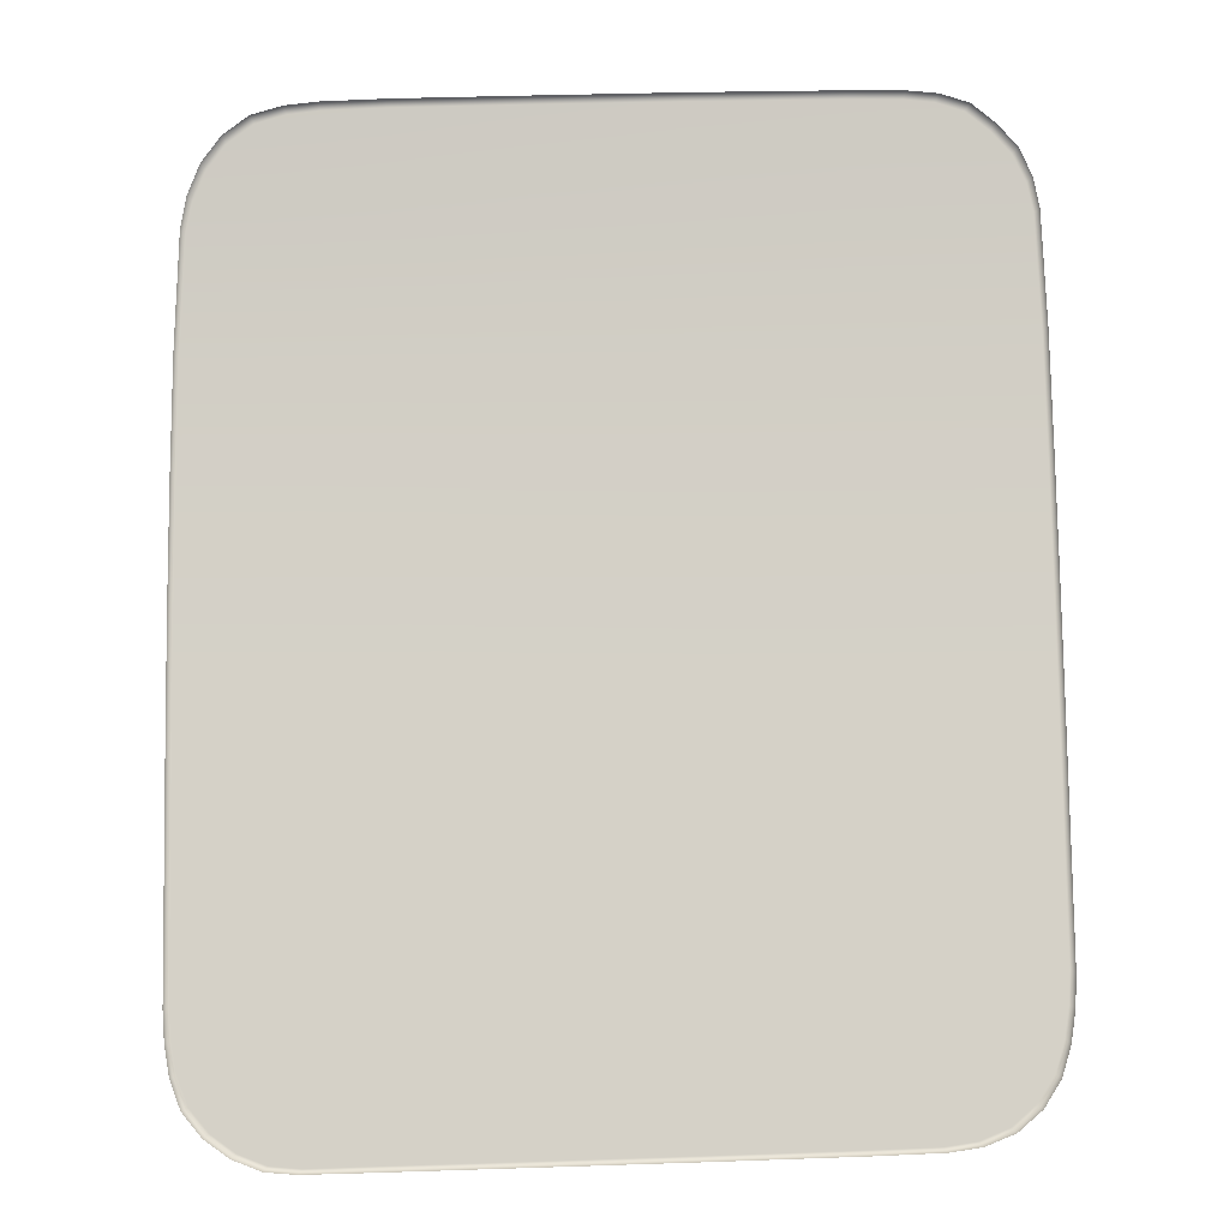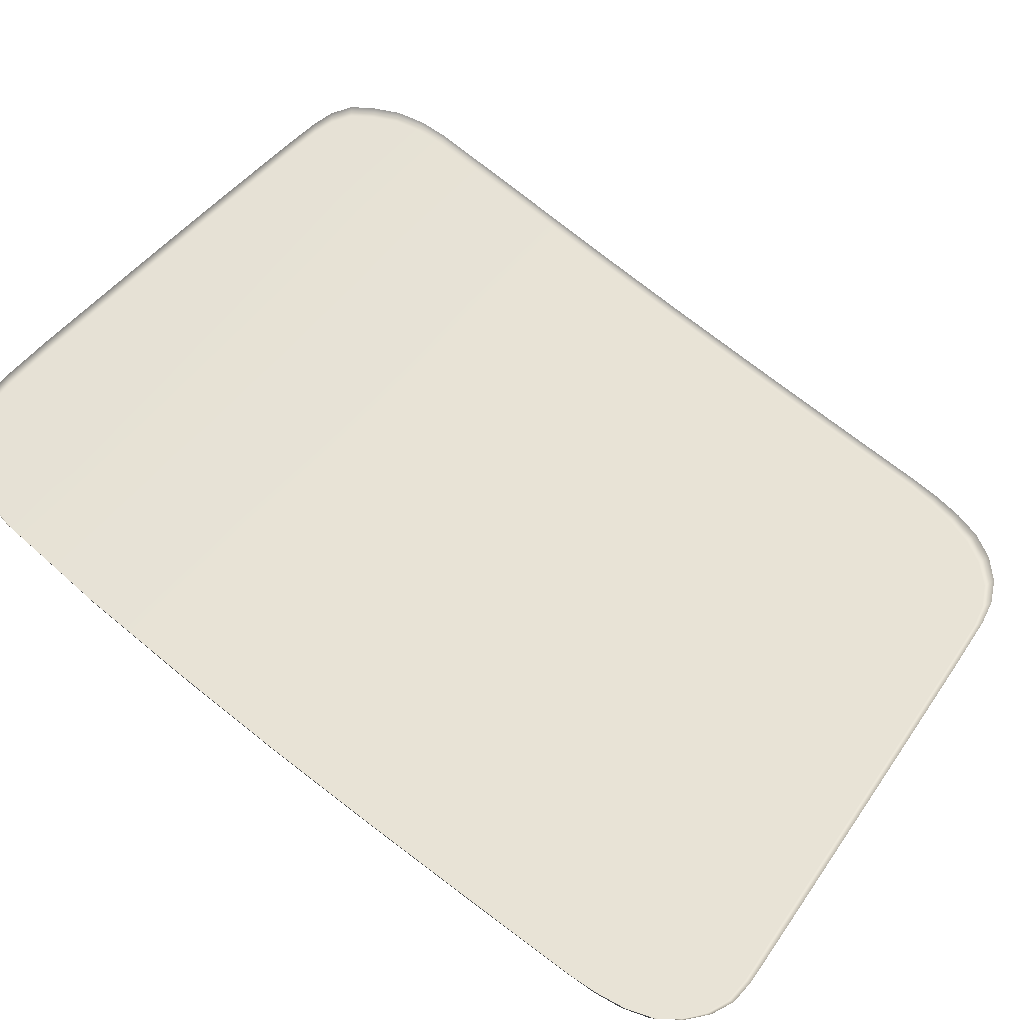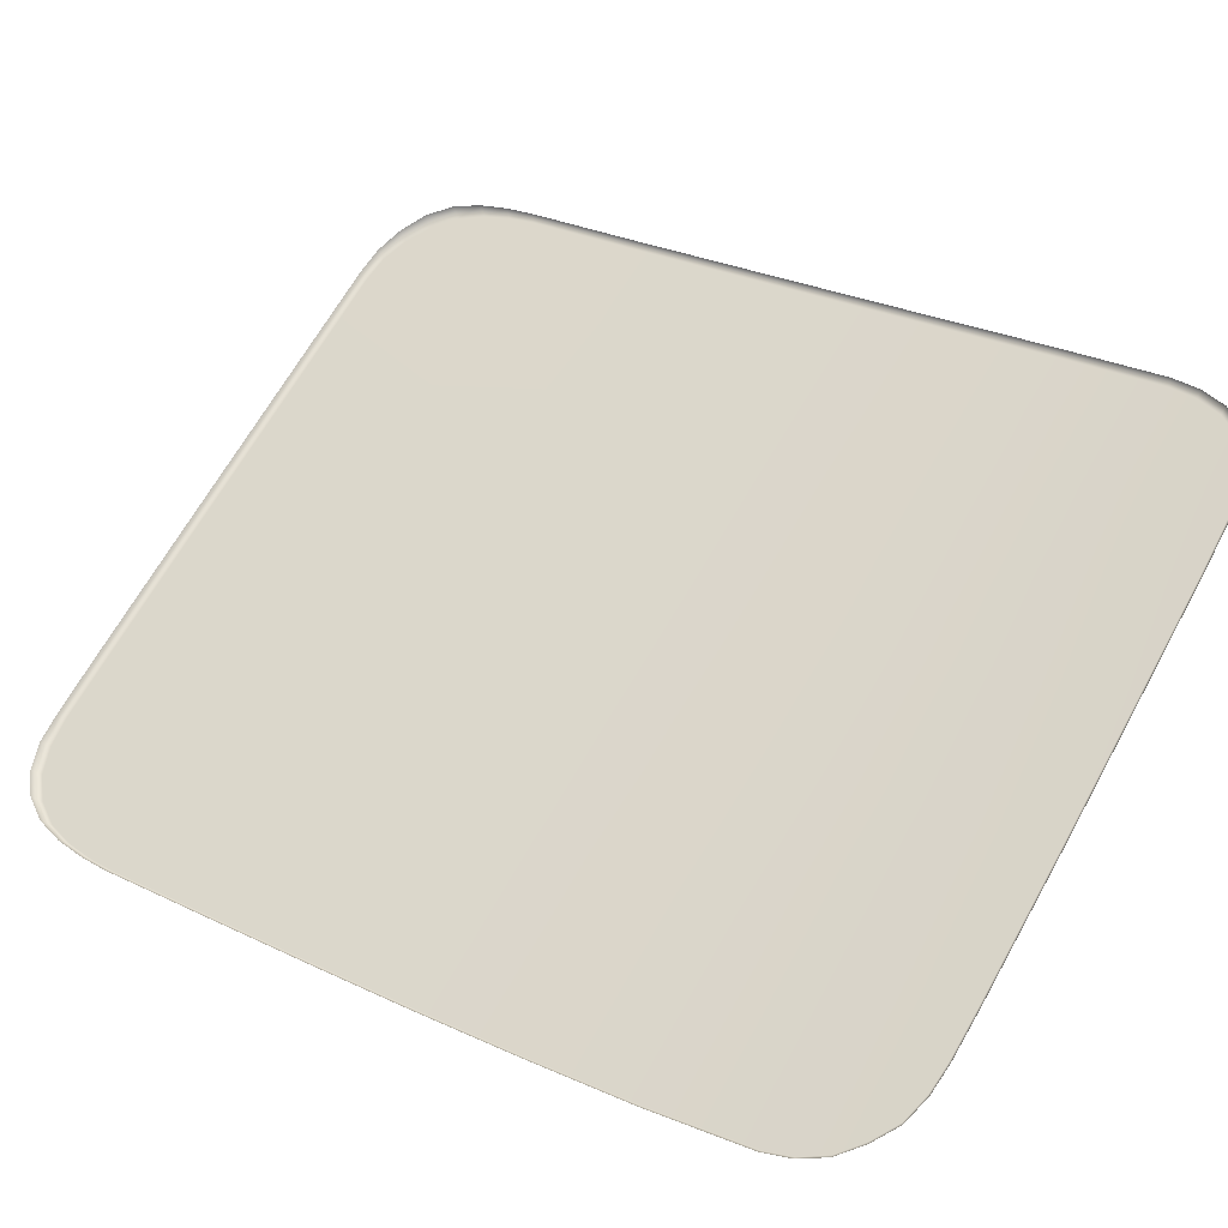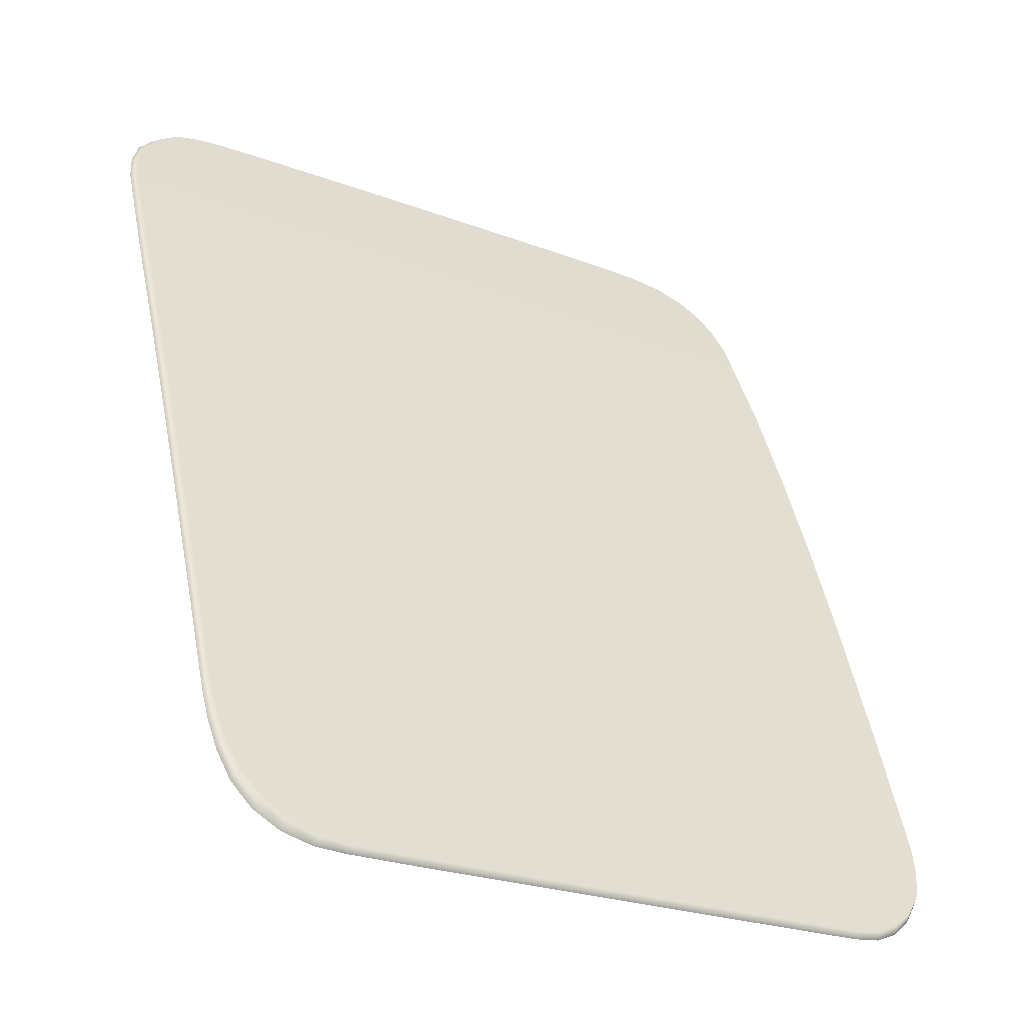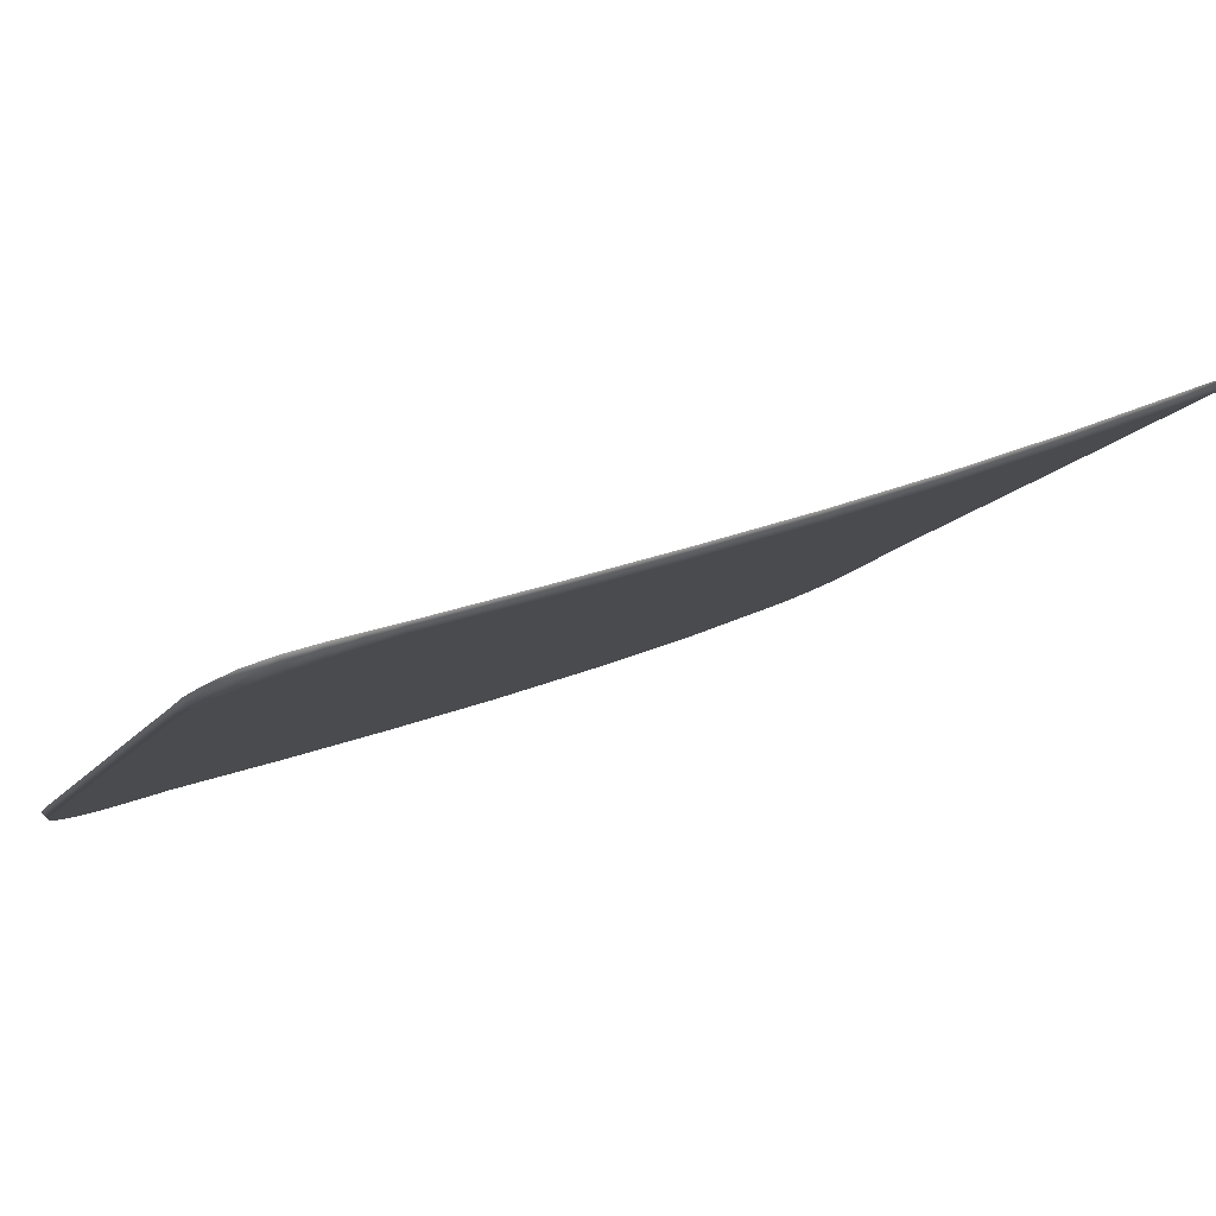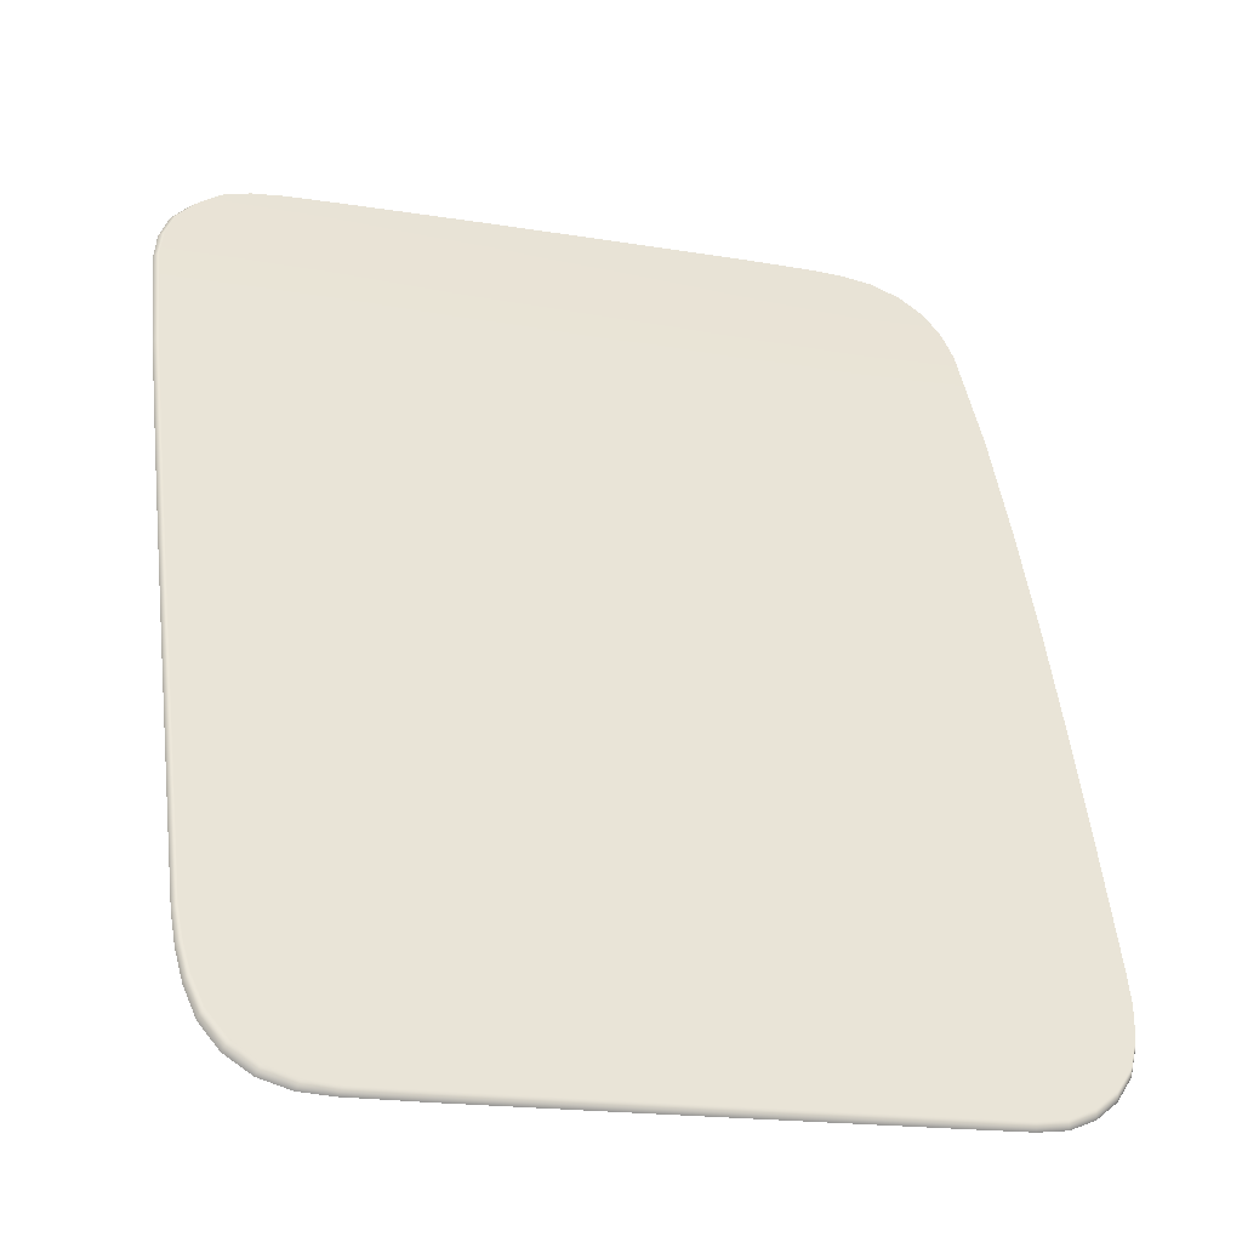
<metadata>
{"format":"obj","ext":"obj","renderer":"f3d","projection":"perspective","resolution":1024,"background":"white","views":[{"elev":60.5,"azim":-2.1,"up":"+Z"},{"elev":43.8,"azim":-58.4,"up":"+Z"},{"elev":64.4,"azim":118.4,"up":"+Z"},{"elev":-24.3,"azim":147.7,"up":"+Y"},{"elev":-12.5,"azim":69.0,"up":"+Z"},{"elev":-18.9,"azim":161.9,"up":"+Y"}]}
</metadata>
<code>
v  -27.02 73.36 -61.61
v  -26.62 73.79 -61.35
v  -26.19 72.18 -62.14
v  -26.21 74.03 -61.21
v  -25.51 74.2 -61.14
v  -21.35 74.32 -61.06
v  -21.62 72.14 -62.14
v  -24.34 74.29 -61.09
v  3.163 35.81 -75.42
v  -1.393 39.41 -74.09
v  3.567 36.11 -75.3
v  1.625 35.49 -75.53
v  2.583 35.6 -75.49
v  -8.802 35.48 -75.54
v  -8.629 39.42 -74.1
v  -1.629 35.48 -75.54
v  4.202 37.37 -74.84
v  3.918 36.6 -75.13
v  4.415 38.43 -74.45
v  -8.492 44.97 -72.3
v  -1.222 44.97 -72.29
v  4.529 39.6 -74.03
v  -8.353 50.53 -70.43
v  -1.048 50.52 -70.42
v  -0.8717 56.05 -68.49
v  4.829 50.58 -70.4
v  4.958 56.08 -68.47
v  -8.214 56.08 -68.49
v  -8.076 61.51 -66.48
v  -0.6939 61.48 -66.47
v  -0.5124 66.87 -64.34
v  5.051 61.52 -66.45
v  5.097 66.89 -64.31
v  -7.937 66.89 -64.35
v  4.995 71.76 -62.25
v  -0.3303 72.05 -62.1
v  -7.801 72.07 -62.11
v  4.848 72.5 -61.93
v  4.146 73.47 -61.5
v  4.611 72.99 -61.73
v  -0.2249 74.1 -61.12
v  -7.704 74.22 -61.09
v  2.196 74.03 -61.16
v  3.687 73.8 -61.32
v  3.197 73.93 -61.22
v  -14.7 74.28 -61.07
v  -14.96 72.1 -62.13
v  -15.2 66.92 -64.37
v  -21.86 66.95 -64.39
v  -15.63 50.54 -70.43
v  -15.51 56.09 -68.49
v  -22.61 50.54 -70.43
v  -22.36 56.1 -68.5
v  -22.11 61.54 -66.5
v  -15.37 61.53 -66.49
v  -22.87 44.97 -72.3
v  -15.74 44.97 -72.3
v  -23.11 39.42 -74.1
v  -15.85 39.43 -74.1
v  -16.01 35.5 -75.53
v  -23.43 35.53 -75.51
v  -27.84 36.2 -75.28
v  -27.58 39.41 -74.1
v  -27.32 35.83 -75.41
v  -28.37 37.13 -74.93
v  -28.16 36.58 -75.13
v  -25.99 35.53 -75.52
v  -26.79 35.61 -75.49
v  -27.57 71.83 -62.34
v  -27.35 72.7 -61.93
v  -26.56 66.96 -64.41
v  -27.94 66.81 -64.46
v  -26.8 61.55 -66.5
v  -28.16 61.45 -66.54
v  -27.18 50.54 -70.43
v  -27 56.1 -68.5
v  -28.43 50.5 -70.45
v  -28.33 56.03 -68.53
v  -27.35 44.97 -72.3
v  -28.51 44.93 -72.32
v  -28.58 39.18 -74.18
v  -28.52 38.05 -74.6
v  4.68 45.06 -72.26
g U803_3A_305B_L_1_DTaSI_U803_3A_305B_L
f 1 2 3
f 4 3 2
f 5 3 4
f 6 7 8
f 8 7 3
f 9 10 11
f 12 10 13
f 14 15 16
f 16 15 10
f 17 18 10
f 17 10 19
f 15 20 10
f 10 20 21
f 19 10 22
f 20 23 21
f 21 23 24
f 24 25 26
f 26 25 27
f 25 24 28
f 28 24 23
f 28 29 25
f 25 29 30
f 30 31 32
f 32 31 33
f 31 30 34
f 34 30 29
f 33 31 35
f 35 31 36
f 36 31 37
f 37 31 34
f 35 36 38
f 39 40 36
f 38 36 40
f 41 36 42
f 42 36 37
f 43 36 41
f 44 36 45
f 42 37 46
f 46 37 47
f 48 47 34
f 34 47 37
f 49 7 48
f 48 7 47
f 50 51 23
f 23 51 28
f 52 53 50
f 50 53 51
f 53 54 51
f 51 54 55
f 51 55 28
f 28 55 29
f 56 52 57
f 57 52 50
f 57 50 20
f 20 50 23
f 58 56 59
f 59 56 57
f 59 57 15
f 15 57 20
f 60 59 14
f 14 59 15
f 59 60 58
f 58 60 61
f 54 49 55
f 55 49 48
f 55 48 29
f 29 48 34
f 62 63 64
f 65 63 66
f 61 67 58
f 58 67 63
f 64 63 68
f 69 70 3
f 70 1 3
f 71 3 49
f 49 3 7
f 72 69 71
f 71 69 3
f 73 71 54
f 54 71 49
f 74 72 73
f 73 72 71
f 75 76 52
f 52 76 53
f 77 78 75
f 75 78 76
f 73 76 74
f 74 76 78
f 76 73 53
f 53 73 54
f 75 79 77
f 77 79 80
f 79 75 56
f 56 75 52
f 79 63 80
f 80 63 81
f 63 79 58
f 58 79 56
f 81 63 82
f 9 13 10
f 67 68 63
f 46 47 6
f 6 47 7
f 44 39 36
f 43 45 36
f 5 8 3
f 65 82 63
f 62 66 63
f 32 27 30
f 30 27 25
f 26 83 24
f 24 83 21
f 83 22 21
f 21 22 10
f 10 18 11
f 12 16 10
v  -29.09 76.13 -59.84
v  -28.89 76.05 -60.35
v  -30.1 75.03 -60.45
v  -29.88 74.98 -60.94
v  -27.76 76.91 -59.38
v  -27.6 76.81 -59.9
v  -26.08 77.15 -59.7
v  -26.19 77.26 -59.18
v  -24.58 77.38 -59.11
v  -24.51 77.27 -59.63
v  -21.37 77.31 -59.61
v  -21.37 77.41 -59.09
v  4.833 33.06 -76.42
v  6.037 33.98 -76.09
v  5.019 32.63 -75.94
v  6.237 33.54 -75.54
v  3.55 32.13 -76.18
v  3.38 32.55 -76.61
v  1.838 32.37 -76.67
v  1.991 31.99 -76.34
v  -1.589 31.96 -76.35
v  -1.622 32.36 -76.68
v  -8.808 32.36 -76.68
v  -8.807 31.96 -76.35
v  7.122 34.76 -75.1
v  6.912 35.19 -75.64
v  7.636 36.18 -74.66
v  7.42 36.56 -75.14
v  8.228 44.97 -71.83
v  8.066 39.16 -73.75
v  7.999 44.97 -72.29
v  7.846 39.42 -74.1
v  7.926 37.66 -74.21
v  7.707 38 -74.61
v  8.377 50.44 -69.98
v  8.149 50.5 -70.42
v  8.597 61.35 -66.04
v  8.504 55.89 -68.07
v  8.372 61.48 -66.45
v  8.278 56.01 -68.49
v  8.646 66.77 -63.89
v  8.418 66.91 -64.3
v  8.55 71.99 -61.69
v  8.31 72.07 -62.13
v  6.717 75.68 -60
v  7.707 74.65 -60.52
v  6.463 75.64 -60.49
v  7.44 74.64 -60.99
v  8.043 73.41 -61.54
v  8.297 73.37 -61.09
v  -7.662 77.32 -59.14
v  -0.1438 77.21 -59.18
v  -7.662 77.22 -59.65
v  -0.1444 77.1 -59.7
v  2.601 77.12 -59.22
v  2.441 77.02 -59.73
v  4.117 76.97 -59.3
v  3.918 76.87 -59.81
v  5.545 76.54 -59.53
v  5.315 76.46 -60.03
v  -14.7 77.37 -59.11
v  -14.67 77.27 -59.63
v  -16.07 31.98 -76.34
v  -16.02 32.38 -76.67
v  -23.44 32.01 -76.32
v  -23.44 32.41 -76.65
v  -31.35 34.67 -75.13
v  -31.1 35.05 -75.7
v  -30.42 33.54 -75.53
v  -30.18 33.96 -76.09
v  -31.6 36.36 -75.22
v  -31.84 36.03 -74.71
v  -26.34 32.02 -76.31
v  -26.17 32.41 -76.66
v  -27.84 32.18 -76.22
v  -27.65 32.57 -76.6
v  -29.22 32.7 -75.93
v  -29.01 33.11 -76.4
v  -30.75 73.69 -61.09
v  -30.51 73.69 -61.56
v  -31.09 72.25 -61.75
v  -30.86 72.3 -62.2
v  -31.48 66.93 -63.97
v  -31.25 66.98 -64.42
v  -31.7 61.47 -66.07
v  -31.48 61.56 -66.51
v  -31.87 55.98 -68.08
v  -31.64 56.1 -68.5
v  -31.98 50.48 -69.99
v  -31.75 50.55 -70.43
v  -31.83 44.98 -72.31
v  -32.05 44.97 -71.85
v  -32.06 37.47 -74.27
v  -31.83 37.73 -74.71
v  -31.9 39.12 -74.21
v  -32.13 38.91 -73.83
v  -27.02 73.36 -61.61
v  -26.62 73.79 -61.35
v  -26.21 74.03 -61.21
v  -25.51 74.2 -61.14
v  -24.34 74.29 -61.09
v  -21.35 74.32 -61.06
v  -14.7 74.28 -61.07
v  -7.704 74.22 -61.09
v  -0.2249 74.1 -61.12
v  2.196 74.03 -61.16
v  3.197 73.93 -61.22
v  3.687 73.8 -61.32
v  4.146 73.47 -61.5
v  4.611 72.99 -61.73
v  4.848 72.5 -61.93
v  4.995 71.76 -62.25
v  5.097 66.89 -64.31
v  5.051 61.52 -66.45
v  4.958 56.08 -68.47
v  4.829 50.58 -70.4
v  4.68 45.06 -72.26
v  4.529 39.6 -74.03
v  4.415 38.43 -74.45
v  4.202 37.37 -74.84
v  3.918 36.6 -75.13
v  3.567 36.11 -75.3
v  3.163 35.81 -75.42
v  2.583 35.6 -75.49
v  1.625 35.49 -75.53
v  -1.629 35.48 -75.54
v  -8.802 35.48 -75.54
v  -16.01 35.5 -75.53
v  -23.43 35.53 -75.51
v  -25.99 35.53 -75.52
v  -26.79 35.61 -75.49
v  -27.32 35.83 -75.41
v  -27.84 36.2 -75.28
v  -28.16 36.58 -75.13
v  -28.37 37.13 -74.93
v  -28.52 38.05 -74.6
v  -28.58 39.18 -74.18
v  -28.51 44.93 -72.32
v  -28.43 50.5 -70.45
v  -28.33 56.03 -68.53
v  -28.16 61.45 -66.54
v  -27.94 66.81 -64.46
v  -27.57 71.83 -62.34
v  -27.35 72.7 -61.93
g U803_3A_305B_L_U803_3A_305B_L_2_DTaSI
f 84 85 86
f 86 85 87
f 88 89 84
f 84 89 85
f 90 89 91
f 91 89 88
f 91 92 90
f 90 92 93
f 94 93 95
f 95 93 92
f 96 97 98
f 98 97 99
f 98 100 96
f 96 100 101
f 102 101 103
f 103 101 100
f 103 104 102
f 102 104 105
f 106 105 107
f 107 105 104
f 108 109 110
f 110 109 111
f 99 97 108
f 108 97 109
f 112 113 114
f 114 113 115
f 116 117 113
f 113 117 115
f 110 111 116
f 116 111 117
f 118 112 119
f 119 112 114
f 120 121 122
f 122 121 123
f 119 123 118
f 118 123 121
f 124 120 125
f 125 120 122
f 126 124 127
f 127 124 125
f 128 129 130
f 130 129 131
f 132 131 133
f 133 131 129
f 127 132 126
f 126 132 133
f 134 135 136
f 136 135 137
f 138 139 135
f 135 139 137
f 140 141 138
f 138 141 139
f 142 143 140
f 140 143 141
f 143 142 130
f 130 142 128
f 95 144 94
f 94 144 145
f 136 145 134
f 134 145 144
f 146 147 107
f 107 147 106
f 148 149 146
f 146 149 147
f 150 151 152
f 152 151 153
f 154 151 155
f 155 151 150
f 156 157 148
f 148 157 149
f 158 159 156
f 156 159 157
f 160 161 158
f 158 161 159
f 152 153 160
f 160 153 161
f 162 163 164
f 164 163 165
f 86 87 162
f 162 87 163
f 164 165 166
f 166 165 167
f 166 167 168
f 168 167 169
f 170 171 172
f 172 171 173
f 168 169 170
f 170 169 171
f 174 175 173
f 173 175 172
f 155 176 154
f 154 176 177
f 178 177 179
f 179 177 176
f 178 179 174
f 174 179 175
f 180 87 181
f 181 87 85
f 181 85 182
f 182 85 89
f 183 182 90
f 90 182 89
f 184 183 93
f 93 183 90
f 185 184 94
f 94 184 93
f 186 185 145
f 145 185 94
f 186 145 187
f 187 145 136
f 187 136 188
f 188 136 137
f 188 137 189
f 189 137 139
f 189 139 190
f 190 139 141
f 190 141 191
f 191 141 143
f 192 191 130
f 130 191 143
f 192 130 193
f 193 130 131
f 194 193 132
f 132 193 131
f 195 194 127
f 127 194 132
f 196 195 125
f 125 195 127
f 197 196 122
f 122 196 125
f 198 197 123
f 123 197 122
f 199 198 119
f 119 198 123
f 200 199 114
f 114 199 119
f 200 114 201
f 201 114 115
f 201 115 202
f 202 115 117
f 202 117 203
f 203 117 111
f 203 111 204
f 204 111 109
f 204 109 205
f 205 109 97
f 205 97 206
f 206 97 96
f 207 206 101
f 101 206 96
f 208 207 102
f 102 207 101
f 209 208 105
f 105 208 102
f 210 209 106
f 106 209 105
f 211 210 147
f 147 210 106
f 212 211 149
f 149 211 147
f 212 149 213
f 213 149 157
f 213 157 214
f 214 157 159
f 215 214 161
f 161 214 159
f 216 215 153
f 153 215 161
f 216 153 217
f 217 153 151
f 218 217 154
f 154 217 151
f 219 218 177
f 177 218 154
f 220 219 178
f 178 219 177
f 221 220 174
f 174 220 178
f 221 174 222
f 222 174 173
f 222 173 223
f 223 173 171
f 224 223 169
f 169 223 171
f 224 169 225
f 225 169 167
f 225 167 226
f 226 167 165
f 226 165 227
f 227 165 163
f 227 163 180
f 180 163 87

</code>
